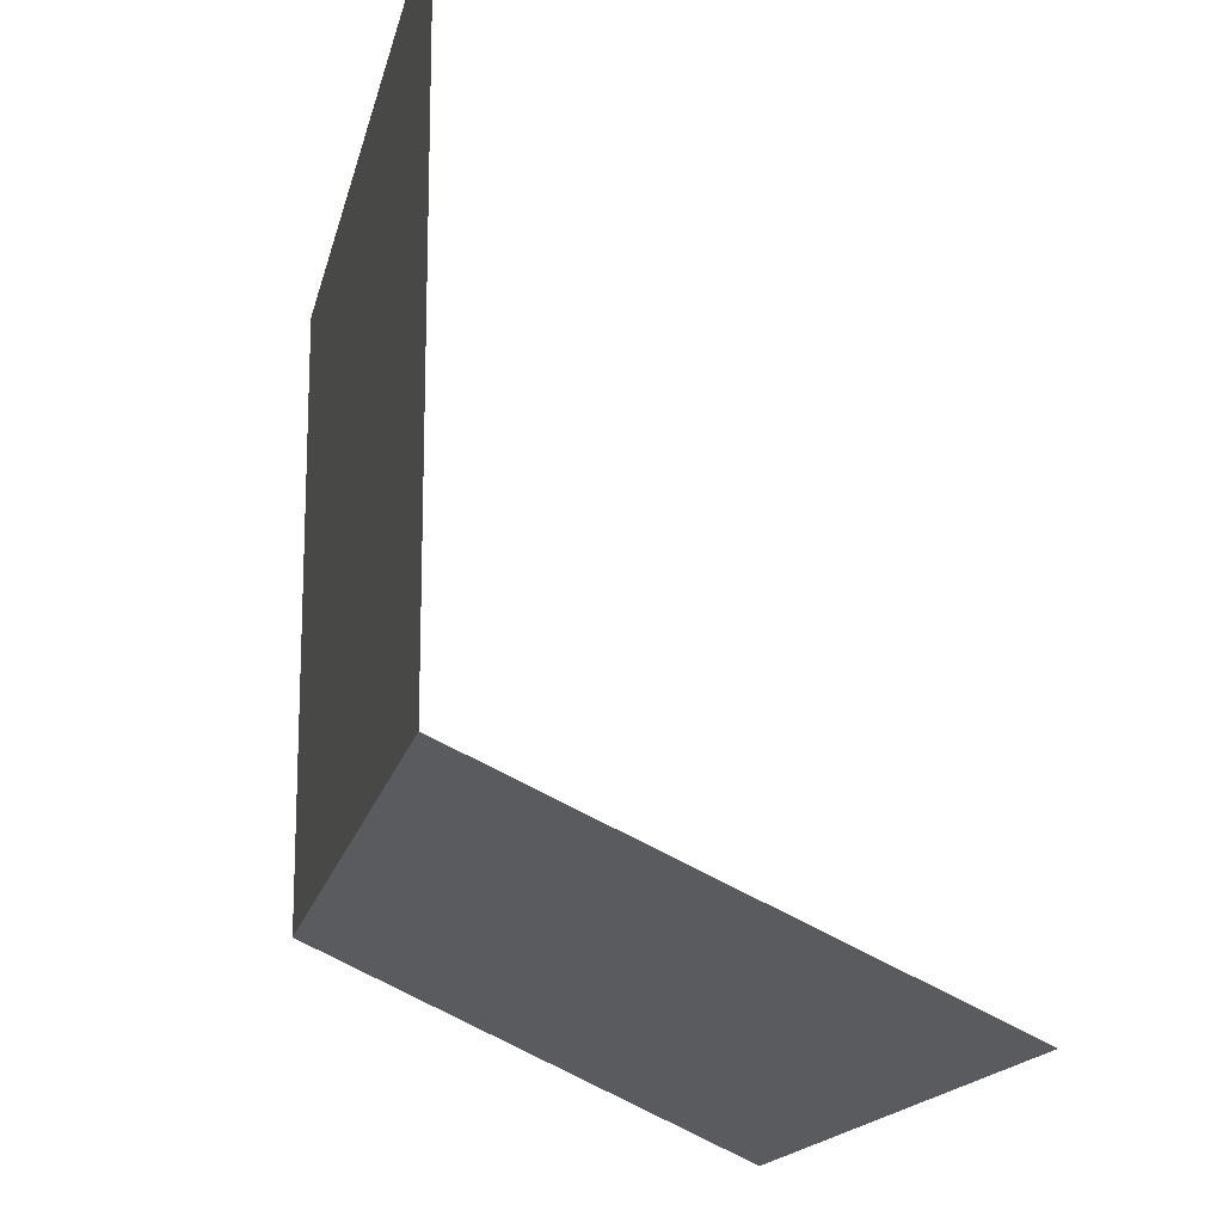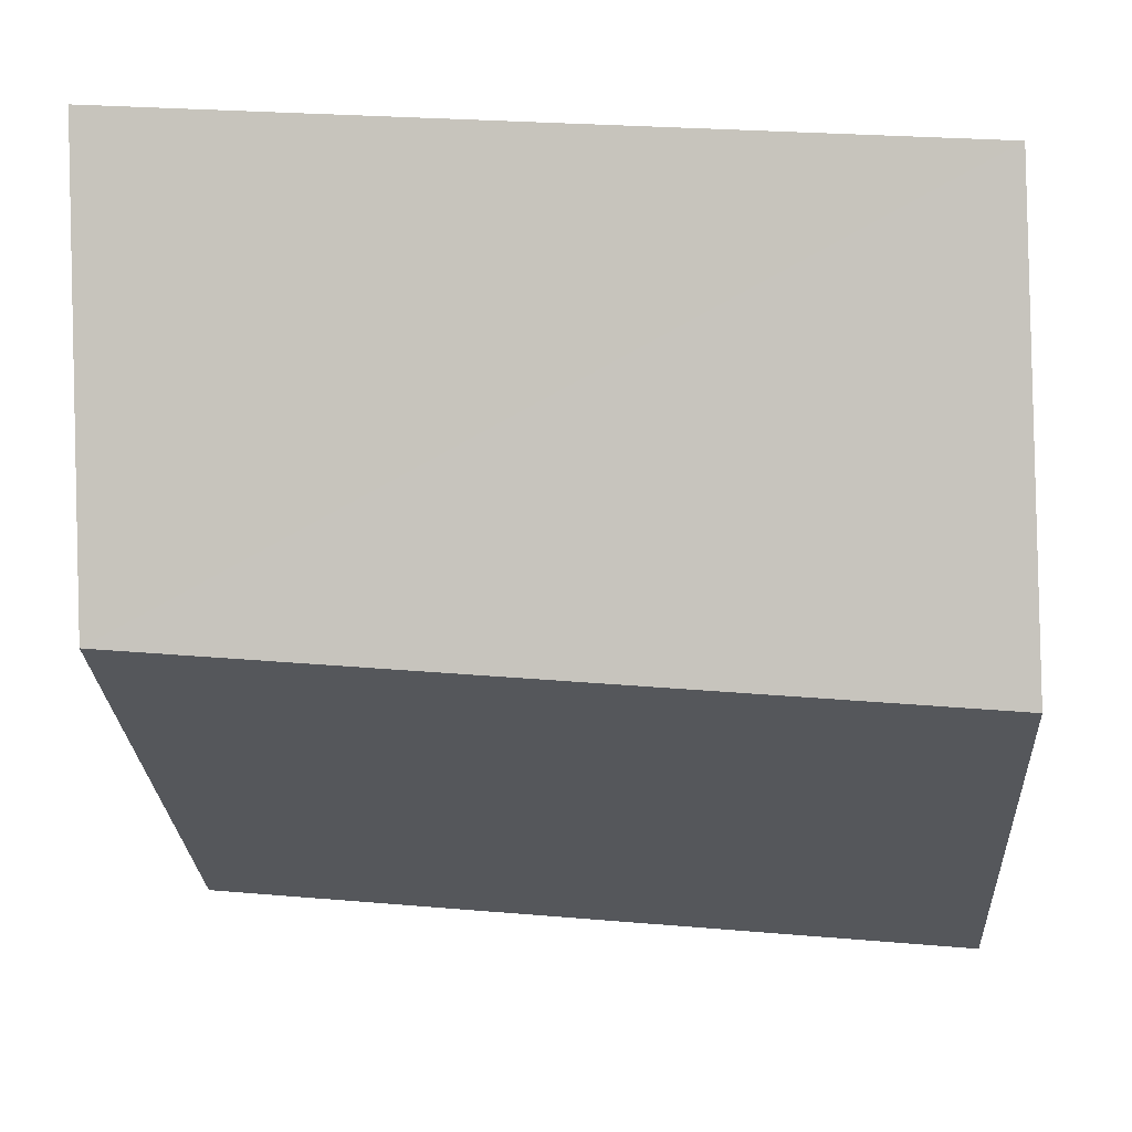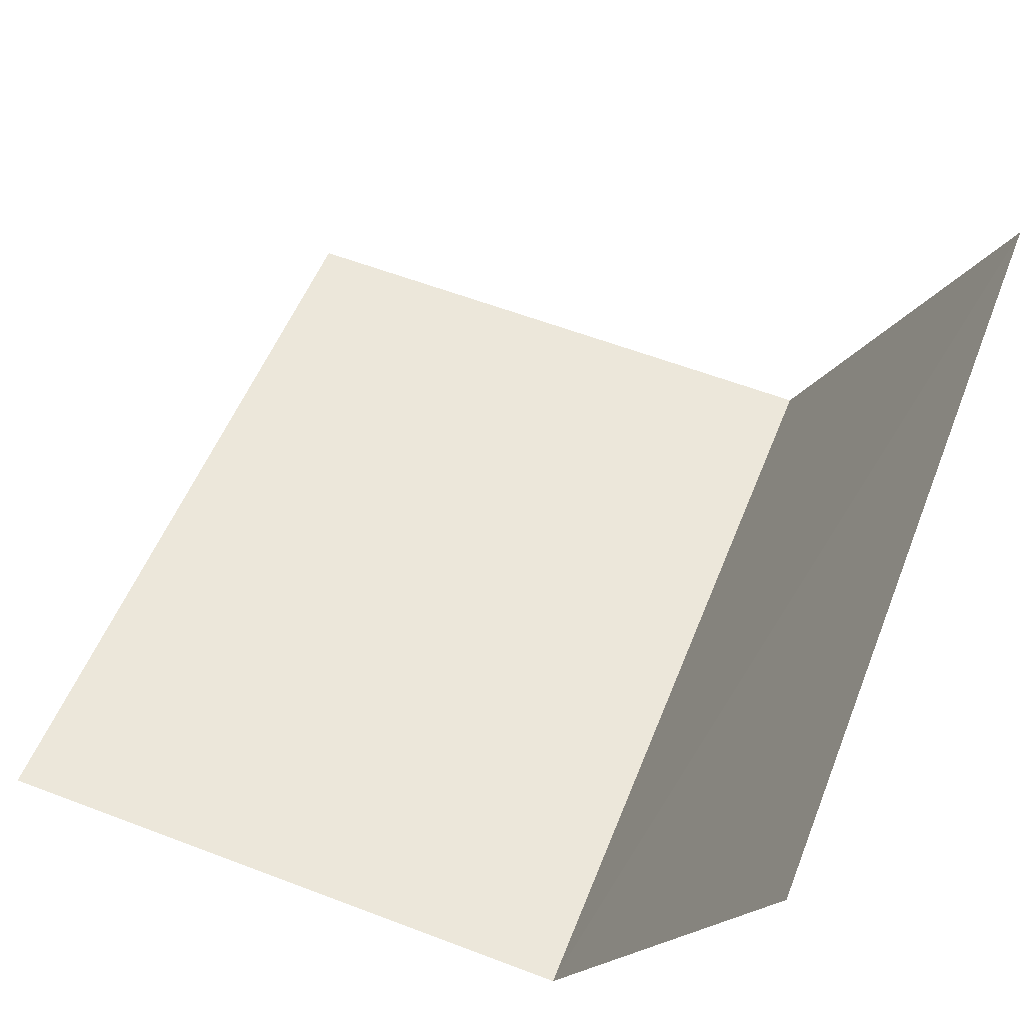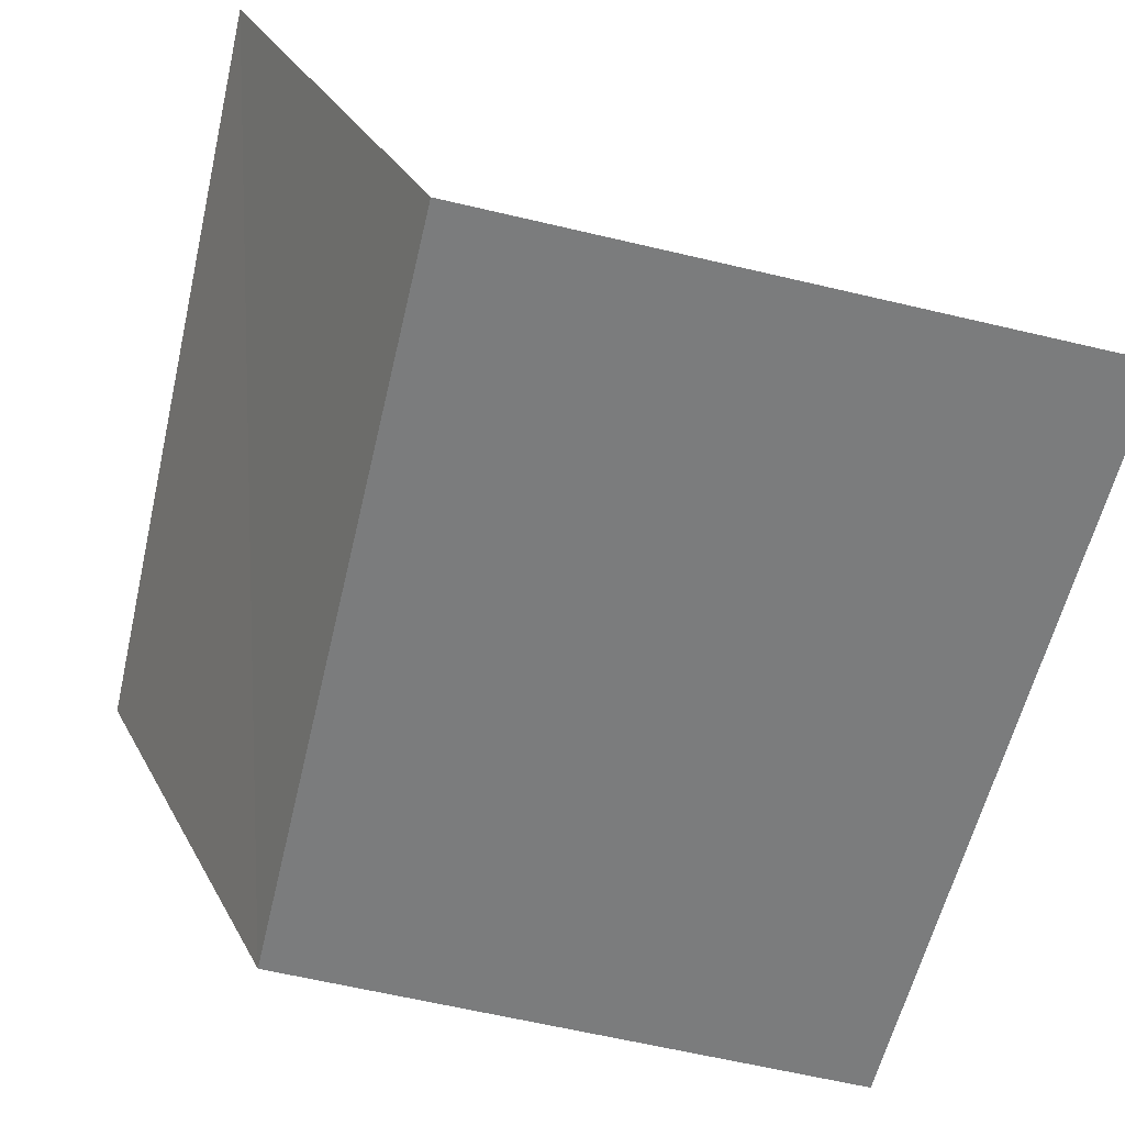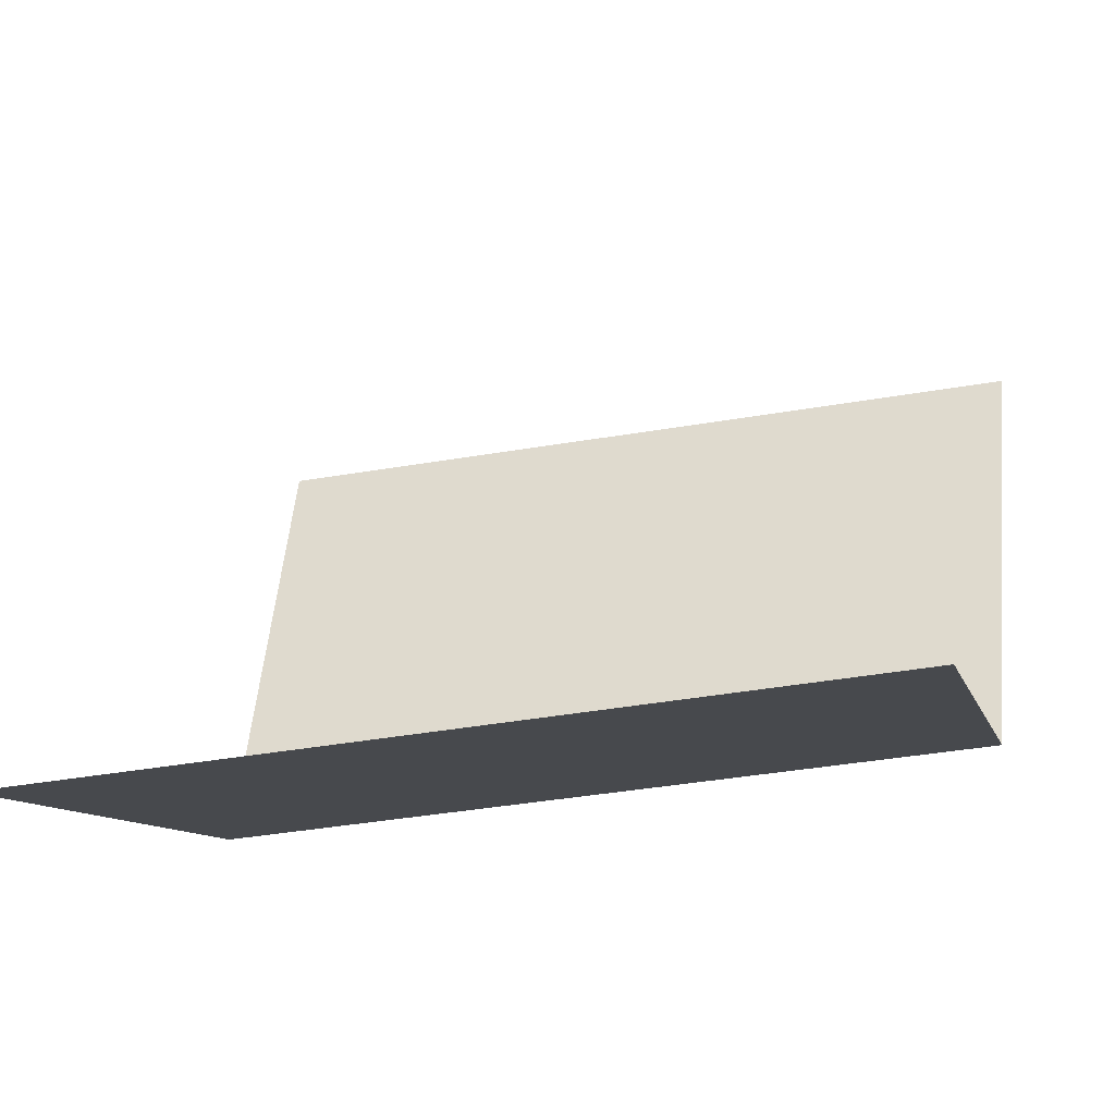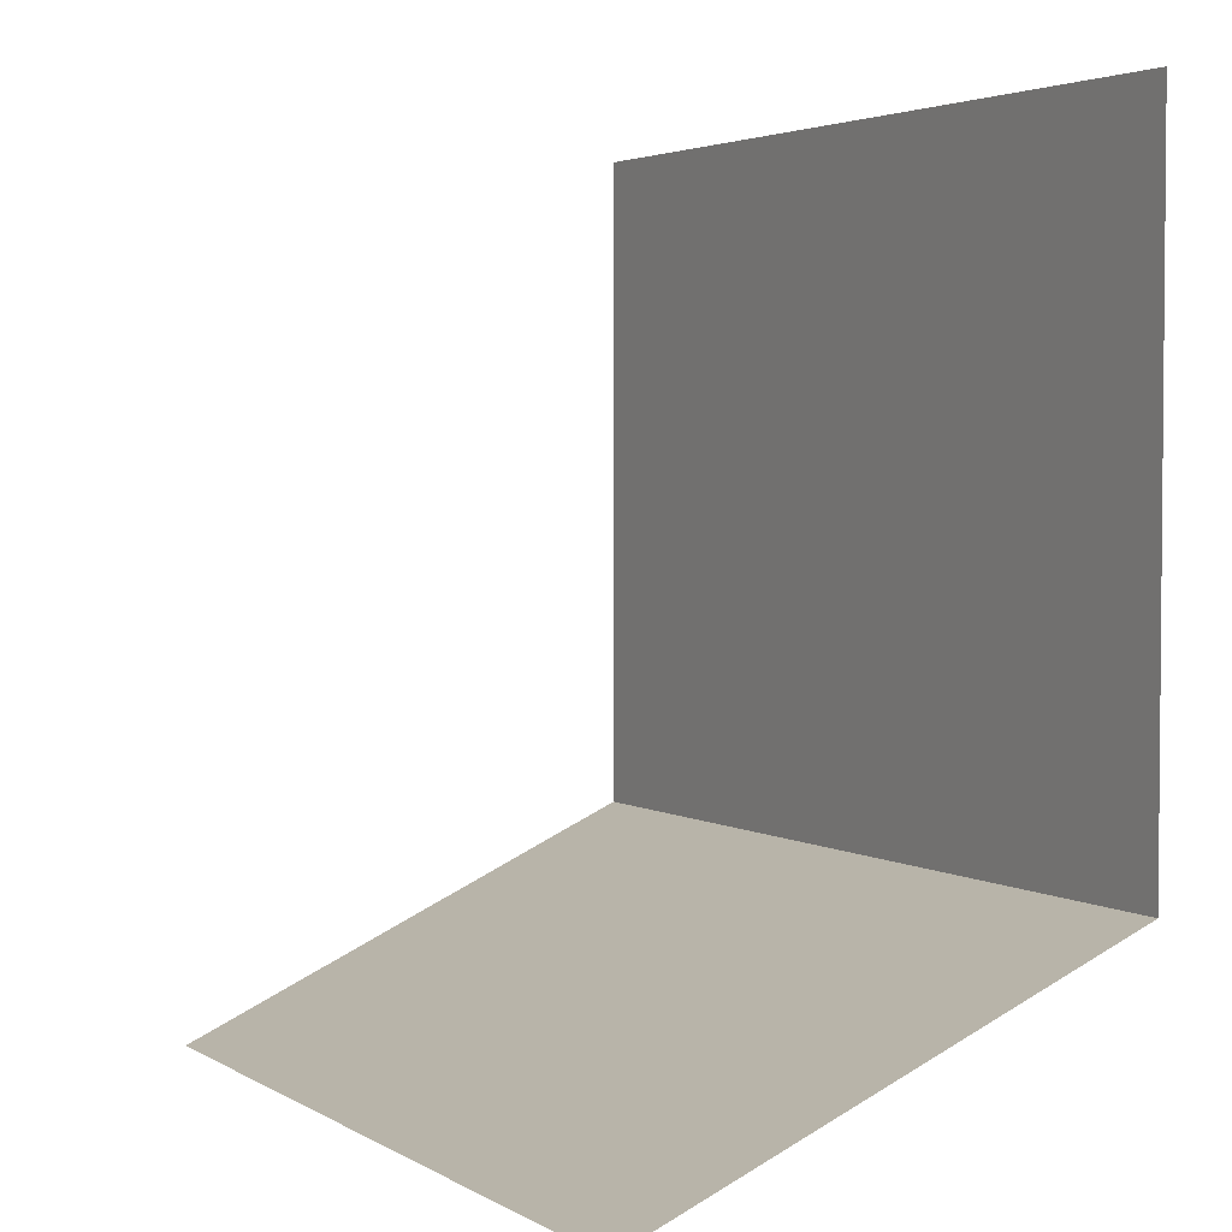
<metadata>
{"format":"obj","ext":"obj","renderer":"f3d","projection":"perspective","resolution":1024,"background":"white","views":[{"elev":-16.0,"azim":-96.0,"up":"+Y"},{"elev":-27.0,"azim":3.3,"up":"+Z"},{"elev":59.6,"azim":-68.7,"up":"+Z"},{"elev":-64.3,"azim":76.7,"up":"+Z"},{"elev":-10.2,"azim":-166.7,"up":"+Z"},{"elev":3.2,"azim":66.9,"up":"+Y"}]}
</metadata>
<code>
o tng_bridge_console_middle_left
v 1 1 0.02
v 0 1 0.12
v 0 0.25 0.12
v 1 0.25 0.02
v 0 -0 0.64
v 1 -0 0.55
f 1 2 3
f 4 1 3
f 3 5 6
f 4 3 6

</code>
